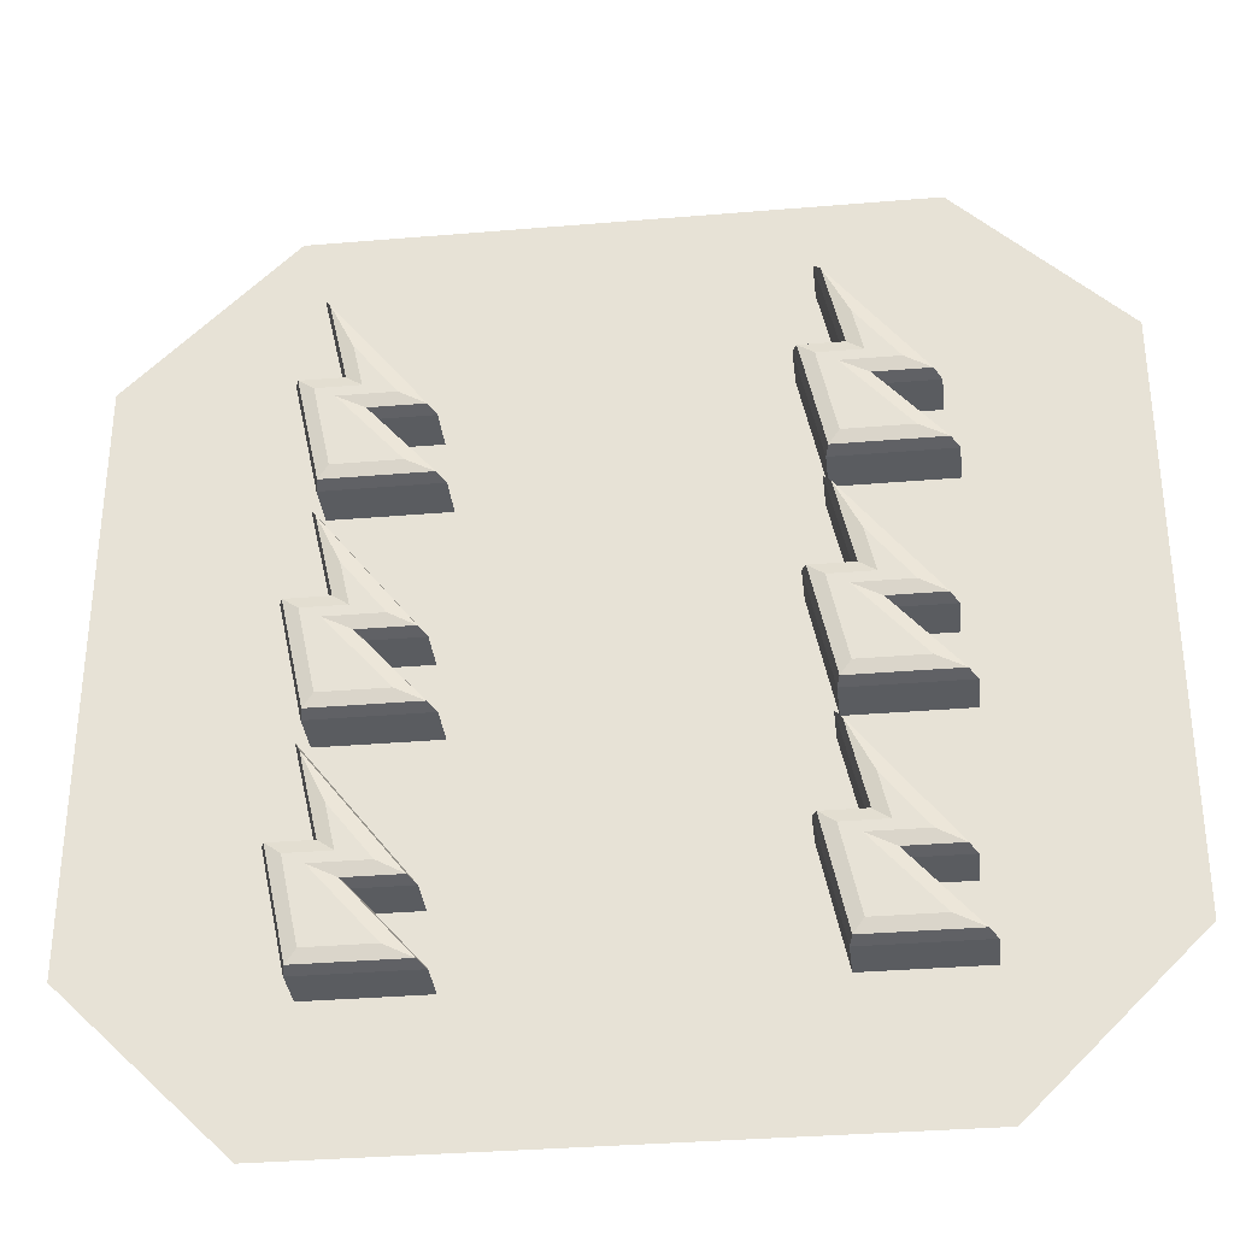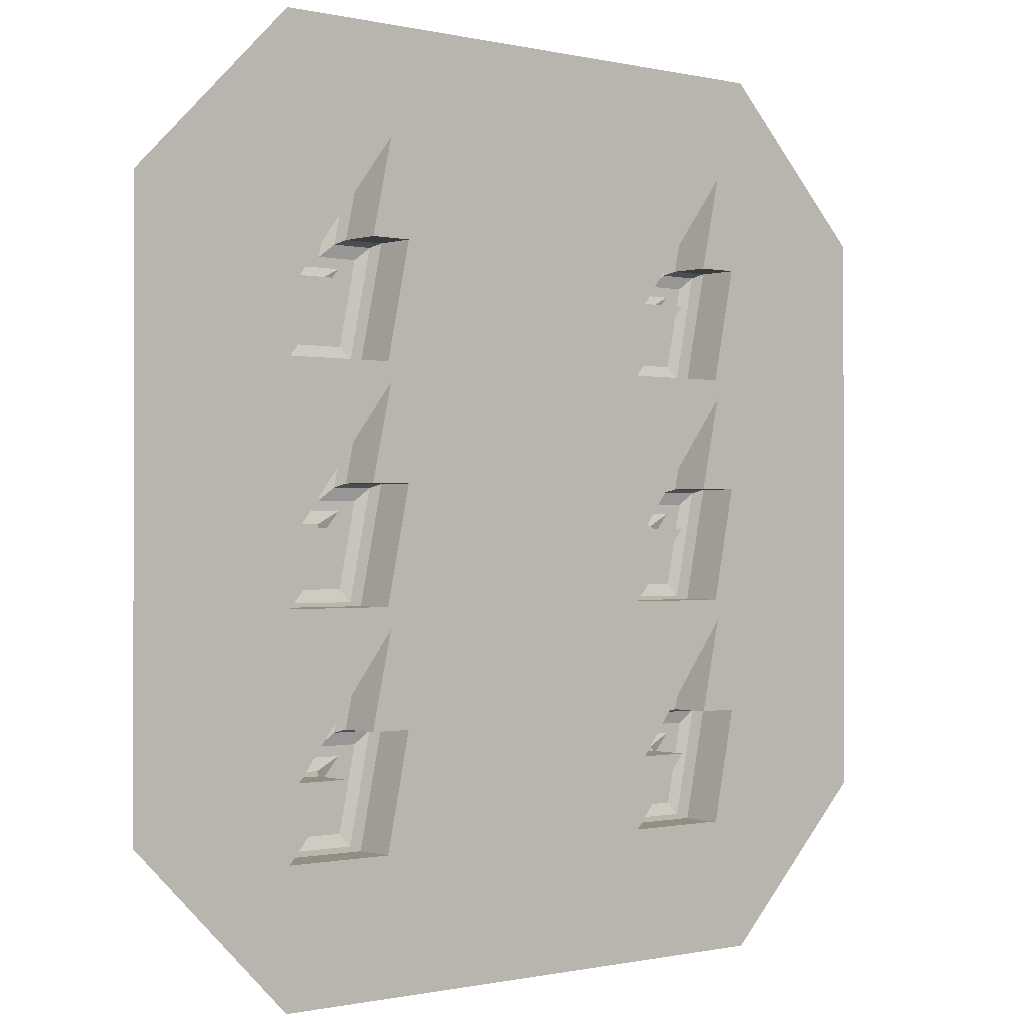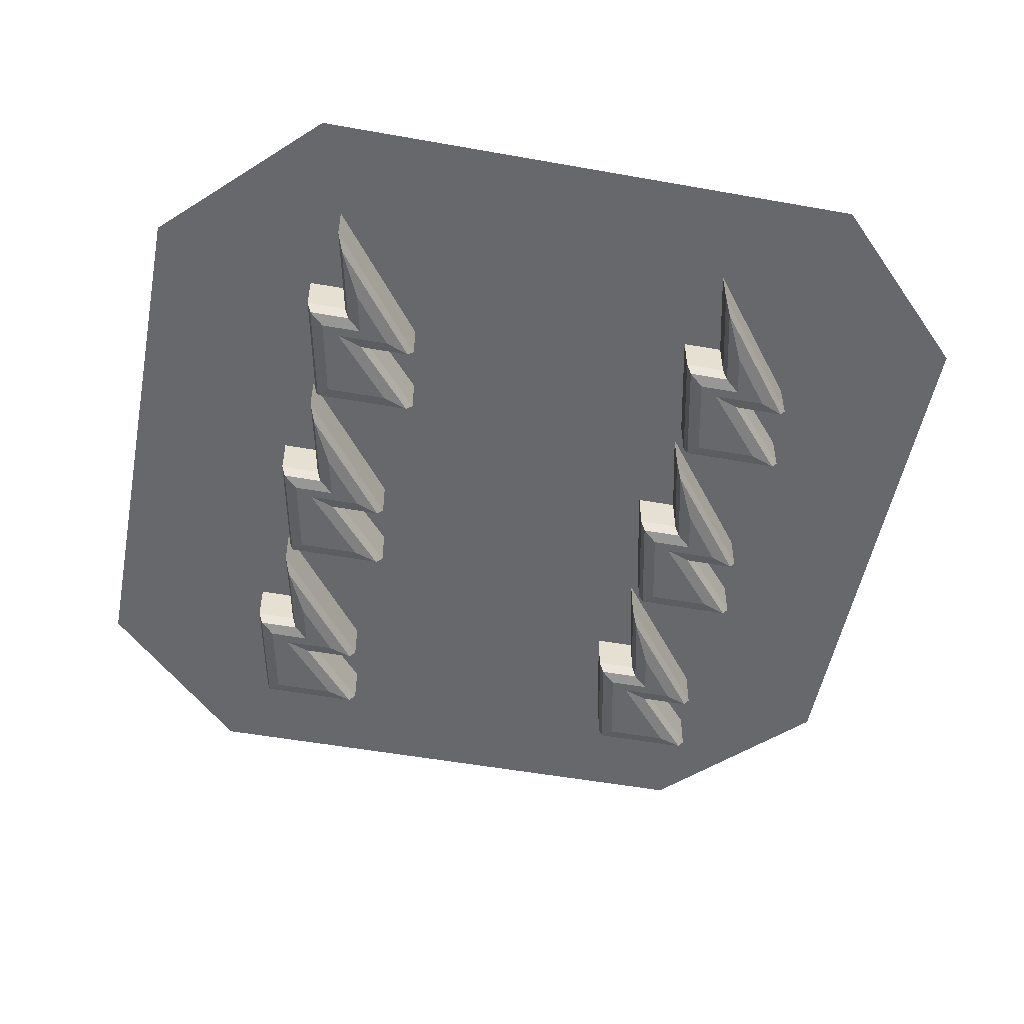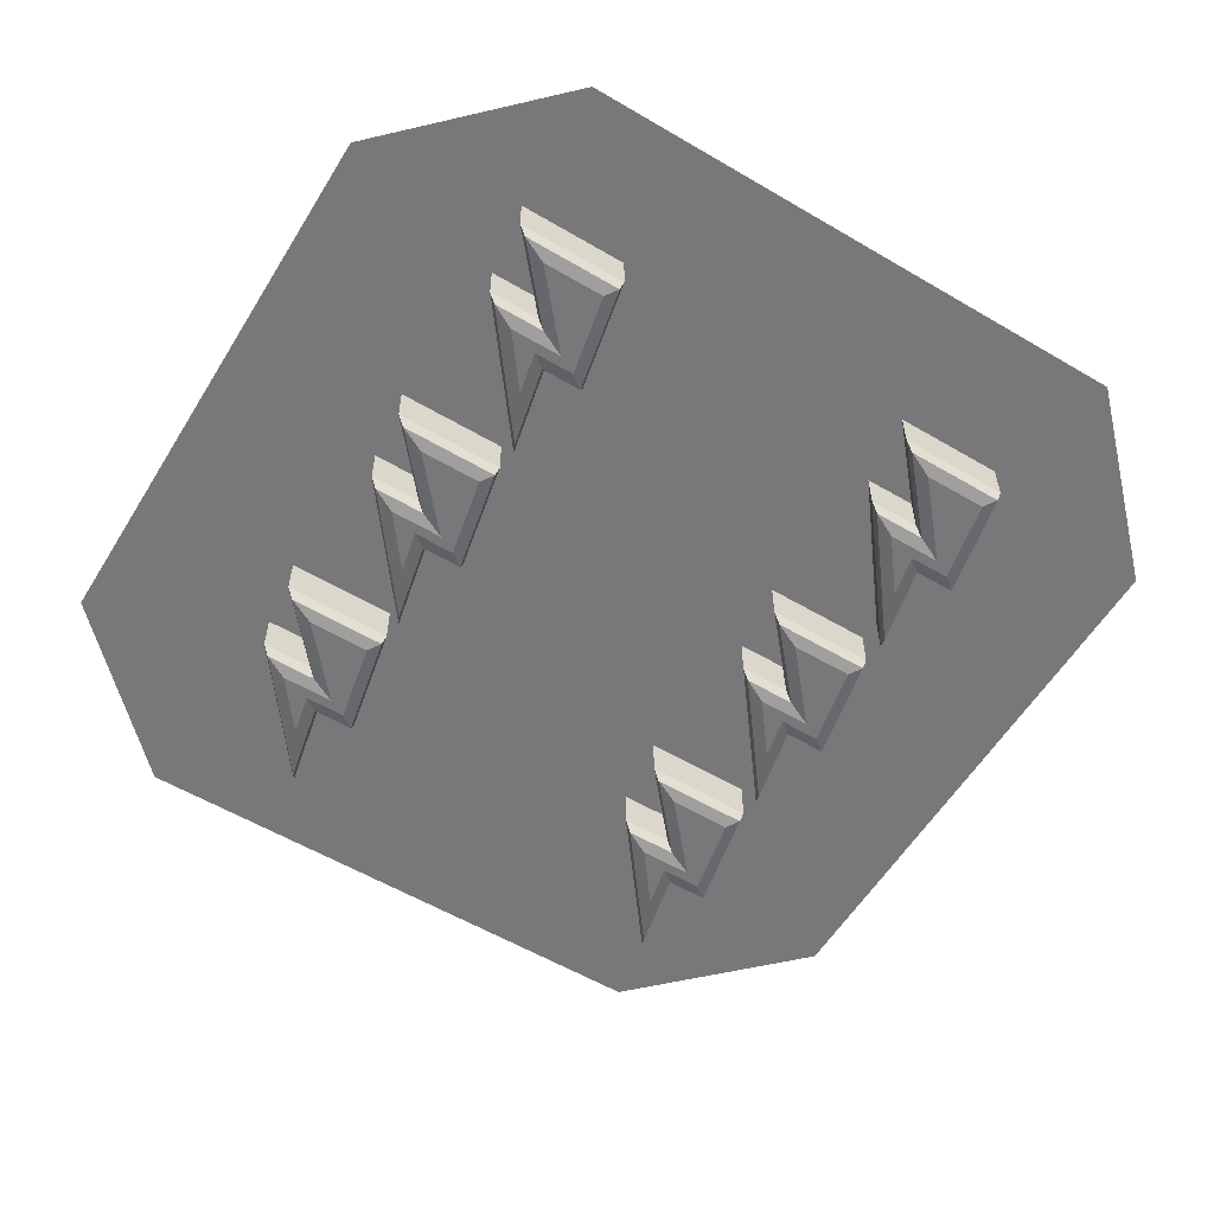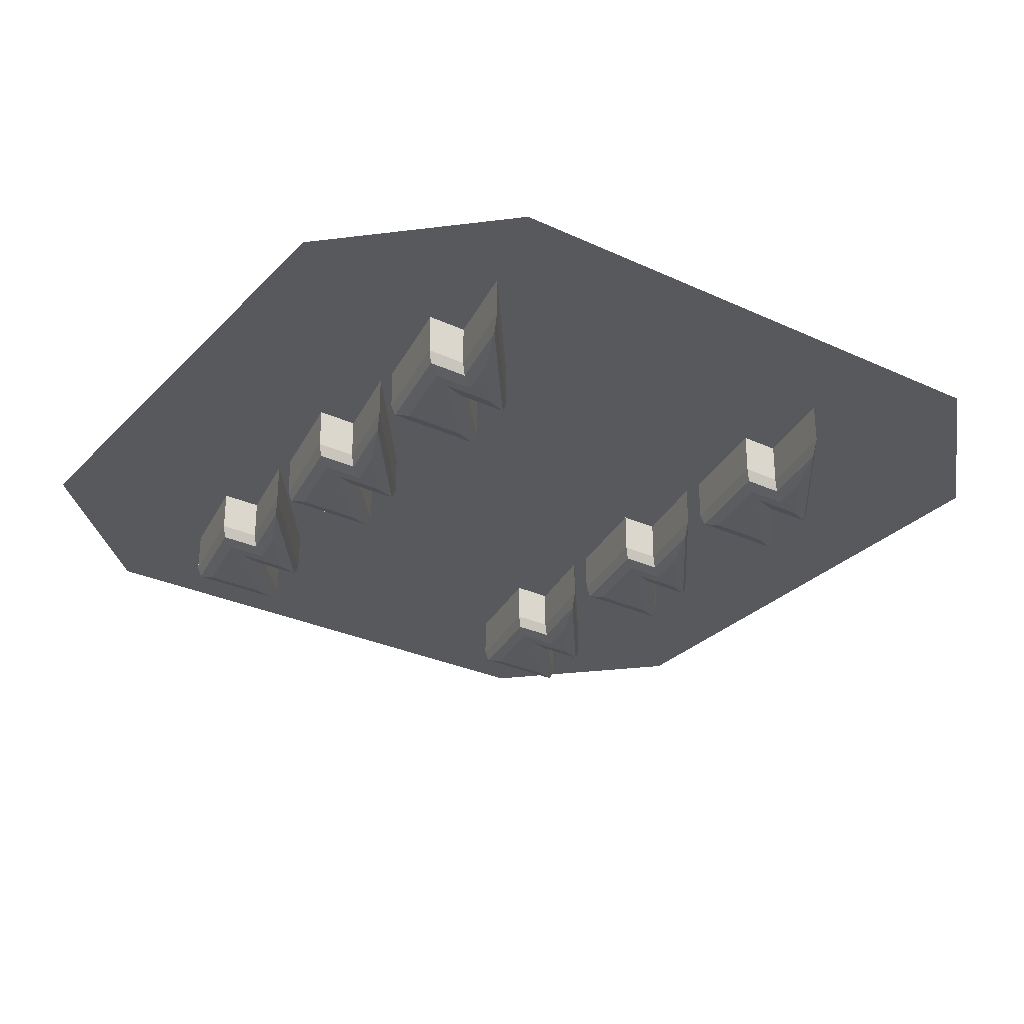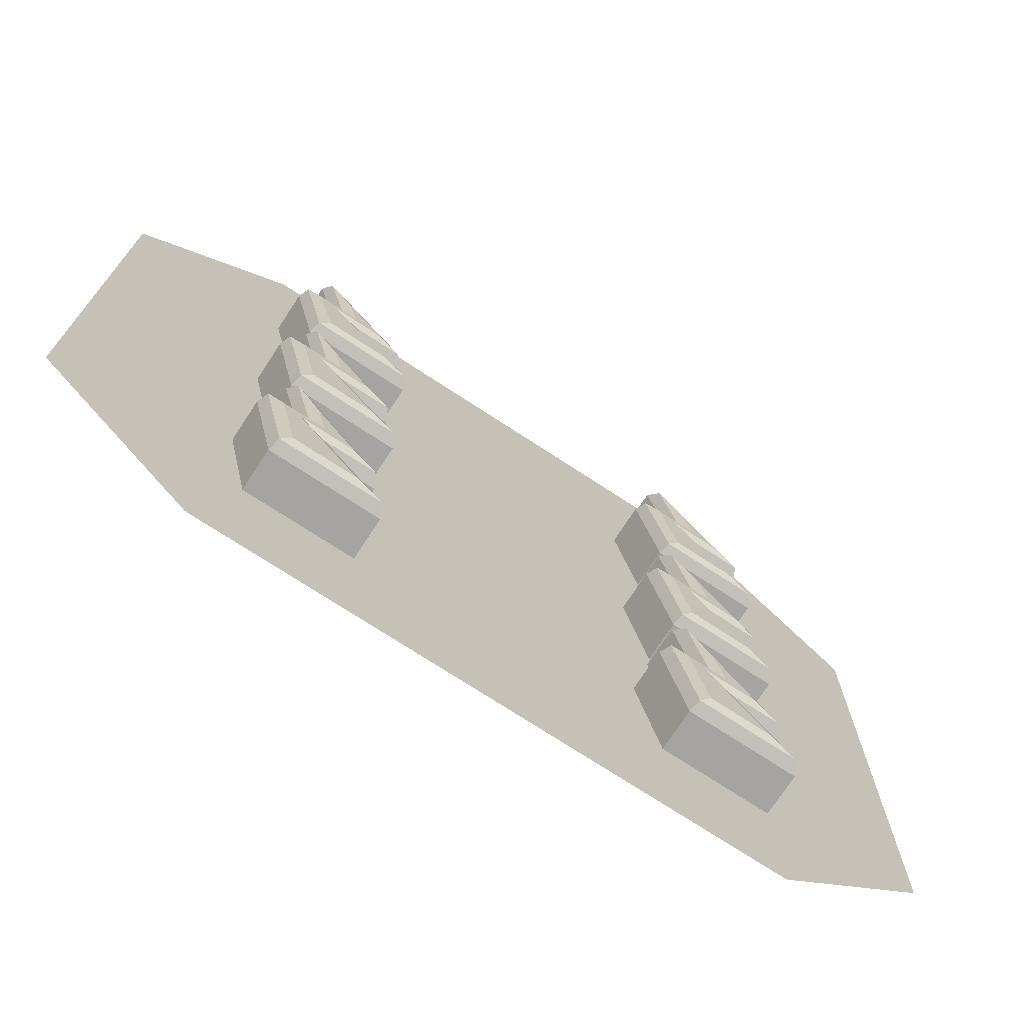
<metadata>
{"format":"obj","ext":"obj","renderer":"f3d","projection":"perspective","resolution":1024,"background":"white","views":[{"elev":-34.1,"azim":6.5,"up":"+Z"},{"elev":-0.6,"azim":139.3,"up":"+Z"},{"elev":-52.3,"azim":-10.9,"up":"+Y"},{"elev":-57.5,"azim":148.6,"up":"+Y"},{"elev":-29.3,"azim":-34.5,"up":"+Y"},{"elev":-73.4,"azim":-33.2,"up":"+Z"}]}
</metadata>
<code>
o Lightning_6_Cube.044
v -0.3714 0.884 -0.001143
v -0.3067 0.9158 -0.03299
v -0.321 0.891 -0.02595
v -0.355 0.884 -0.148
v -0.2858 0.9158 -0.1798
v -0.3011 0.891 -0.1728
v -0.4841 0.884 -0.148
v -0.5099 0.9158 -0.1798
v -0.5042 0.891 -0.1728
v -0.4116 0.9158 -0.03299
v -0.4809 0.884 -0.001143
v -0.4269 0.891 -0.02595
v -0.5165 0.9158 0.2397
v -0.4543 0.884 0.1066
v -0.5027 0.891 0.2103
v -0.4745 0.9158 0.0509
v -0.4348 0.884 0.01905
v -0.4658 0.891 0.04387
v -0.5584 0.9158 0.0509
v -0.5192 0.884 0.01905
v -0.5497 0.891 0.04387
v 0.4922 0.884 -0.001143
v 0.5569 0.9158 -0.03299
v 0.5426 0.891 -0.02595
v 0.5086 0.884 -0.148
v 0.5779 0.9158 -0.1798
v 0.5626 0.891 -0.1728
v 0.3796 0.884 -0.148
v 0.3537 0.9158 -0.1798
v 0.3595 0.891 -0.1728
v 0.452 0.9158 -0.03299
v 0.3828 0.884 -0.001143
v 0.4367 0.891 -0.02595
v 0.3472 0.9158 0.2397
v 0.4094 0.884 0.1066
v 0.3609 0.891 0.2103
v 0.3891 0.9158 0.0509
v 0.4288 0.884 0.01905
v 0.3979 0.891 0.04387
v 0.3052 0.9158 0.0509
v 0.3445 0.884 0.01905
v 0.3139 0.891 0.04387
v -0.3714 0.884 -0.4627
v -0.3067 0.9158 -0.4945
v -0.321 0.891 -0.4875
v -0.355 0.884 -0.6095
v -0.2858 0.9158 -0.6413
v -0.3011 0.891 -0.6343
v -0.4841 0.884 -0.6095
v -0.5099 0.9158 -0.6413
v -0.5042 0.891 -0.6343
v -0.4116 0.9158 -0.4945
v -0.4809 0.884 -0.4627
v -0.4269 0.891 -0.4875
v -0.5165 0.9158 -0.2219
v -0.4543 0.884 -0.355
v -0.5027 0.891 -0.2513
v -0.4745 0.9158 -0.4106
v -0.4348 0.884 -0.4425
v -0.4658 0.891 -0.4177
v -0.5584 0.9158 -0.4106
v -0.5192 0.884 -0.4425
v -0.5497 0.891 -0.4177
v 0.4922 0.884 -0.4627
v 0.5569 0.9158 -0.4945
v 0.5426 0.891 -0.4875
v 0.5086 0.884 -0.6095
v 0.5779 0.9158 -0.6413
v 0.5626 0.891 -0.6343
v 0.3796 0.884 -0.6095
v 0.3537 0.9158 -0.6413
v 0.3595 0.891 -0.6343
v 0.452 0.9158 -0.4945
v 0.3828 0.884 -0.4627
v 0.4367 0.891 -0.4875
v 0.3472 0.9158 -0.2219
v 0.4094 0.884 -0.355
v 0.3609 0.891 -0.2513
v 0.3891 0.9158 -0.4106
v 0.4288 0.884 -0.4425
v 0.3979 0.891 -0.4177
v 0.3052 0.9158 -0.4106
v 0.3445 0.884 -0.4425
v 0.3139 0.891 -0.4177
v -0.3714 0.884 0.4568
v -0.3067 0.9158 0.4249
v -0.321 0.891 0.432
v -0.355 0.884 0.31
v -0.2858 0.9158 0.2781
v -0.3011 0.891 0.2851
v -0.4841 0.884 0.31
v -0.5099 0.9158 0.2781
v -0.5042 0.891 0.2851
v -0.4116 0.9158 0.4249
v -0.4809 0.884 0.4568
v -0.4269 0.891 0.432
v -0.5165 0.9158 0.6976
v -0.4543 0.884 0.5645
v -0.5027 0.891 0.6682
v -0.4745 0.9158 0.5088
v -0.4348 0.884 0.477
v -0.4658 0.891 0.5018
v -0.5584 0.9158 0.5088
v -0.5192 0.884 0.477
v -0.5497 0.891 0.5018
v 0.4922 0.884 0.4568
v 0.5569 0.9158 0.4249
v 0.5426 0.891 0.432
v 0.5086 0.884 0.31
v 0.5779 0.9158 0.2781
v 0.5626 0.891 0.2851
v 0.3796 0.884 0.31
v 0.3537 0.9158 0.2781
v 0.3595 0.891 0.2851
v 0.452 0.9158 0.4249
v 0.3828 0.884 0.4568
v 0.4367 0.891 0.432
v 0.3472 0.9158 0.6976
v 0.4094 0.884 0.5645
v 0.3609 0.891 0.6682
v 0.3891 0.9158 0.5088
v 0.4288 0.884 0.477
v 0.3979 0.891 0.5018
v 0.3052 0.9158 0.5088
v 0.3445 0.884 0.477
v 0.3139 0.891 0.5018
v 0.5851 1 -0.9074
v 0.9074 1 -0.5851
v 0.9074 1 0.5851
v 0.5851 1 0.9074
v -0.9074 1 -0.5851
v -0.5851 1 -0.9074
v -0.5851 1 0.9074
v -0.9074 1 0.5851
v -0.5584 1 -0.4106
v -0.5099 1 -0.6413
v -0.5165 1 -0.2219
v -0.5099 1 -0.1798
v -0.4745 1 -0.4106
v -0.5584 1 0.0509
v -0.5584 1 0.5088
v -0.5099 1 0.2781
v -0.5165 1 0.2397
v -0.4745 1 0.0509
v -0.5165 1 0.6976
v -0.4745 1 0.5088
v -0.2858 1 -0.6413
v -0.4116 1 -0.4945
v -0.3067 1 -0.4945
v -0.4116 1 -0.03299
v -0.2858 1 -0.1798
v -0.3067 1 -0.03299
v -0.2858 1 0.2781
v -0.4116 1 0.4249
v -0.3067 1 0.4249
v 0.3314 1 -0.5352
v 0.3537 1 -0.6413
v 0.3052 1 -0.4106
v 0.3891 1 -0.4106
v 0.3472 1 -0.2219
v 0.3314 1 -0.07364
v 0.3537 1 -0.1798
v 0.3052 1 0.0509
v 0.3472 1 0.2397
v 0.3891 1 0.0509
v 0.3052 1 0.5088
v 0.3314 1 0.3843
v 0.3537 1 0.2781
v 0.3891 1 0.5088
v 0.3472 1 0.6976
v 0.5569 1 -0.4945
v 0.452 1 -0.4945
v 0.5569 1 -0.03299
v 0.452 1 -0.03299
v 0.5569 1 0.4249
v 0.452 1 0.4249
v 0.5779 1 -0.1798
v 0.5779 1 0.2781
v 0.5779 1 -0.6413
f 152 10 2
f 151 8 5
f 138 19 8
f 20 17 11
f 144 13 16
f 140 16 19
f 150 5 10
f 6 10 5
f 4 12 6
f 2 15 13
f 3 14 15
f 10 3 2
f 12 1 3
f 8 6 5
f 9 4 6
f 15 16 13
f 14 18 15
f 16 21 19
f 18 20 21
f 21 8 19
f 20 9 21
f 143 2 13
f 173 31 23
f 177 29 26
f 161 163 40
f 41 38 32
f 165 34 37
f 163 37 40
f 174 26 31
f 27 31 26
f 25 33 27
f 23 36 34
f 24 35 36
f 31 24 23
f 33 22 24
f 29 27 26
f 30 25 27
f 36 37 34
f 35 39 36
f 37 42 40
f 39 41 42
f 42 29 40
f 41 30 42
f 164 23 34
f 149 52 44
f 147 50 47
f 136 61 50
f 62 59 53
f 139 55 58
f 135 58 61
f 148 47 52
f 48 52 47
f 46 54 48
f 44 57 55
f 45 56 57
f 52 45 44
f 54 43 45
f 50 48 47
f 51 46 48
f 57 58 55
f 56 60 57
f 58 63 61
f 60 62 63
f 63 50 61
f 62 51 63
f 137 44 55
f 171 73 65
f 179 71 68
f 156 158 82
f 83 80 74
f 159 76 79
f 158 79 82
f 172 68 73
f 69 73 68
f 67 75 69
f 65 78 76
f 66 77 78
f 73 66 65
f 75 64 66
f 71 69 68
f 72 67 69
f 78 79 76
f 77 81 78
f 79 84 82
f 81 83 84
f 84 71 82
f 83 72 84
f 160 65 76
f 155 94 86
f 153 92 89
f 142 103 92
f 104 101 95
f 146 97 100
f 141 100 103
f 154 89 94
f 90 94 89
f 88 96 90
f 86 99 97
f 87 98 99
f 94 87 86
f 96 85 87
f 92 90 89
f 93 88 90
f 99 100 97
f 98 102 99
f 100 105 103
f 102 104 105
f 105 92 103
f 104 93 105
f 145 86 97
f 175 115 107
f 178 113 110
f 167 166 124
f 125 122 116
f 169 118 121
f 166 121 124
f 176 110 115
f 111 115 110
f 109 117 111
f 107 120 118
f 108 119 120
f 115 108 107
f 117 106 108
f 113 111 110
f 114 109 111
f 120 121 118
f 119 123 120
f 121 126 124
f 123 125 126
f 126 113 124
f 125 114 126
f 170 107 118
f 143 134 142
f 170 166 155
f 177 171 160
f 132 136 147
f 152 150 10
f 151 138 8
f 138 140 19
f 11 4 7
f 17 14 1
f 11 7 20
f 17 1 11
f 144 143 13
f 140 144 16
f 150 151 5
f 6 12 10
f 4 11 12
f 2 3 15
f 3 1 14
f 10 12 3
f 12 11 1
f 8 9 6
f 9 7 4
f 15 18 16
f 14 17 18
f 16 18 21
f 18 17 20
f 21 9 8
f 20 7 9
f 143 152 2
f 173 174 31
f 177 162 29
f 40 29 161
f 29 162 161
f 32 25 28
f 38 35 22
f 32 28 41
f 38 22 32
f 165 164 34
f 163 165 37
f 174 177 26
f 27 33 31
f 25 32 33
f 23 24 36
f 24 22 35
f 31 33 24
f 33 32 22
f 29 30 27
f 30 28 25
f 36 39 37
f 35 38 39
f 37 39 42
f 39 38 41
f 42 30 29
f 41 28 30
f 164 173 23
f 149 148 52
f 147 136 50
f 136 135 61
f 53 46 49
f 59 56 43
f 53 49 62
f 59 43 53
f 139 137 55
f 135 139 58
f 148 147 47
f 48 54 52
f 46 53 54
f 44 45 57
f 45 43 56
f 52 54 45
f 54 53 43
f 50 51 48
f 51 49 46
f 57 60 58
f 56 59 60
f 58 60 63
f 60 59 62
f 63 51 50
f 62 49 51
f 137 149 44
f 171 172 73
f 179 157 71
f 82 71 156
f 71 157 156
f 74 67 70
f 80 77 64
f 74 70 83
f 80 64 74
f 159 160 76
f 158 159 79
f 172 179 68
f 69 75 73
f 67 74 75
f 65 66 78
f 66 64 77
f 73 75 66
f 75 74 64
f 71 72 69
f 72 70 67
f 78 81 79
f 77 80 81
f 79 81 84
f 81 80 83
f 84 72 71
f 83 70 72
f 160 171 65
f 155 154 94
f 153 142 92
f 142 141 103
f 95 88 91
f 101 98 85
f 95 91 104
f 101 85 95
f 146 145 97
f 141 146 100
f 154 153 89
f 90 96 94
f 88 95 96
f 86 87 99
f 87 85 98
f 94 96 87
f 96 95 85
f 92 93 90
f 93 91 88
f 99 102 100
f 98 101 102
f 100 102 105
f 102 101 104
f 105 93 92
f 104 91 93
f 145 155 86
f 175 176 115
f 178 168 113
f 124 113 167
f 113 168 167
f 116 109 112
f 122 119 106
f 116 112 125
f 122 106 116
f 169 170 118
f 166 169 121
f 176 178 110
f 111 117 115
f 109 116 117
f 107 108 120
f 108 106 119
f 115 117 108
f 117 116 106
f 113 114 111
f 114 112 109
f 120 123 121
f 119 122 123
f 121 123 126
f 123 122 125
f 126 114 113
f 125 112 114
f 170 175 107
f 129 128 173
f 128 177 173
f 177 174 173
f 164 165 163
f 178 129 173
f 153 167 164
f 167 168 164
f 168 178 164
f 178 173 164
f 142 153 143
f 163 153 164
f 163 161 151
f 151 150 152
f 143 144 140
f 163 151 152
f 143 140 134
f 163 152 153
f 152 143 153
f 134 141 142
f 130 129 175
f 129 178 175
f 178 176 175
f 170 169 166
f 130 175 170
f 141 134 145
f 134 133 145
f 145 146 141
f 153 154 155
f 167 153 166
f 153 155 166
f 155 145 170
f 145 133 170
f 133 130 170
f 131 134 140
f 131 140 137
f 140 138 137
f 137 139 135
f 135 131 137
f 151 161 160
f 161 162 160
f 147 148 149
f 149 137 151
f 137 138 151
f 162 177 160
f 156 147 158
f 147 149 158
f 160 159 158
f 177 128 171
f 128 127 179
f 179 172 171
f 128 179 171
f 158 149 151
f 160 158 151
f 132 131 136
f 131 135 136
f 179 127 157
f 127 132 147
f 157 127 147
f 147 156 157

</code>
